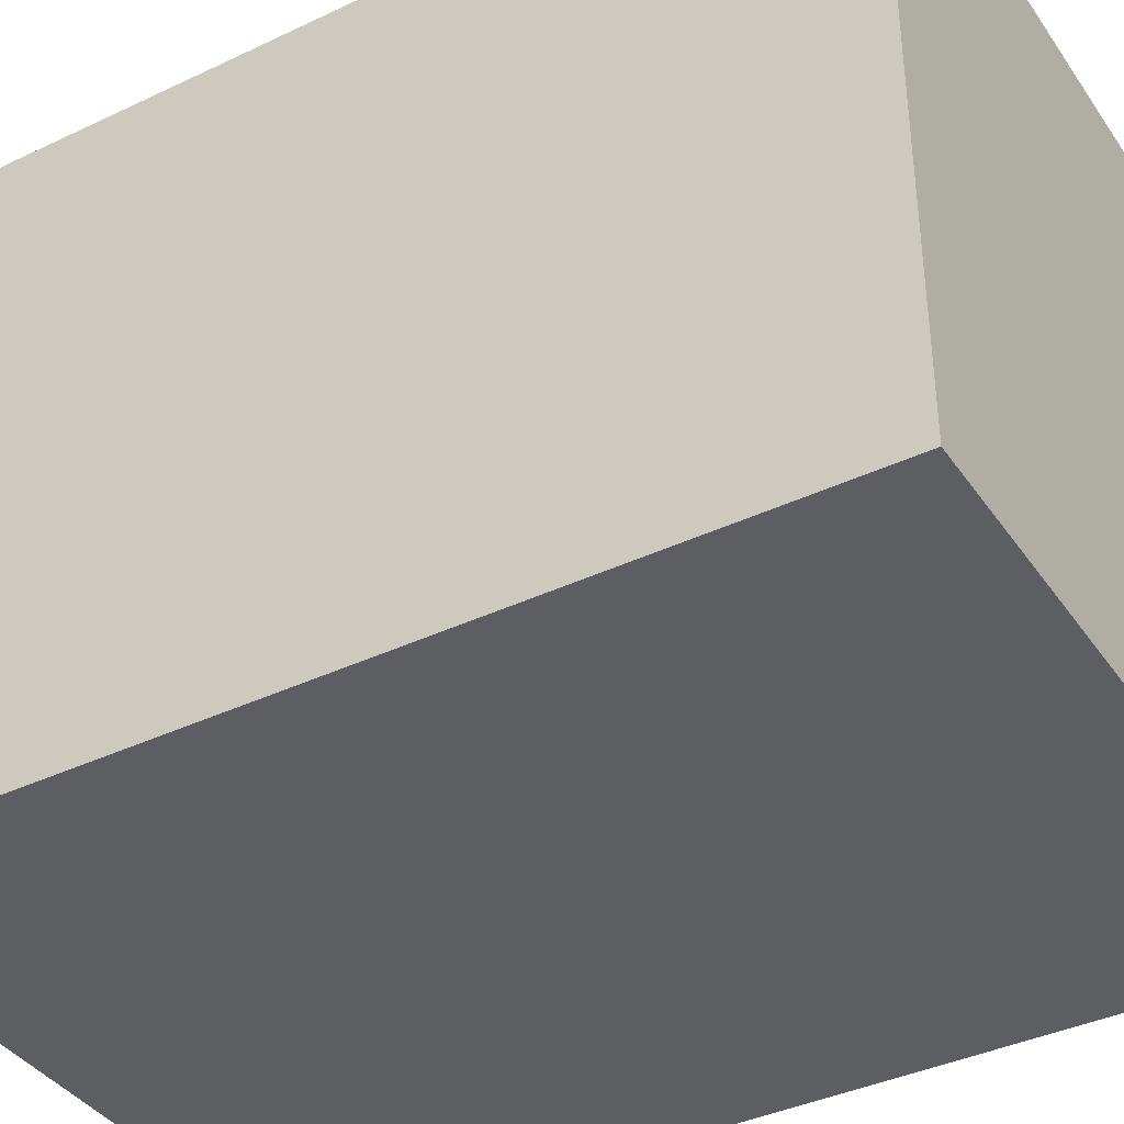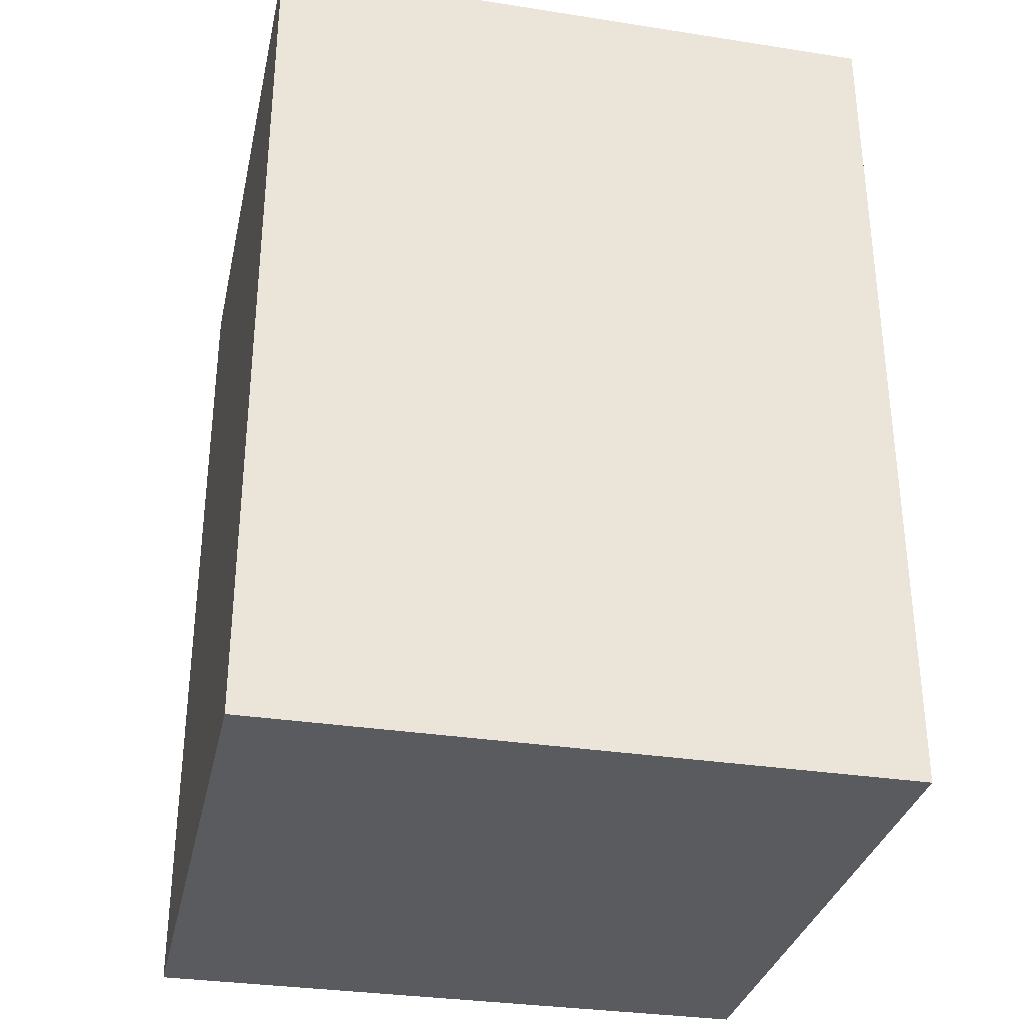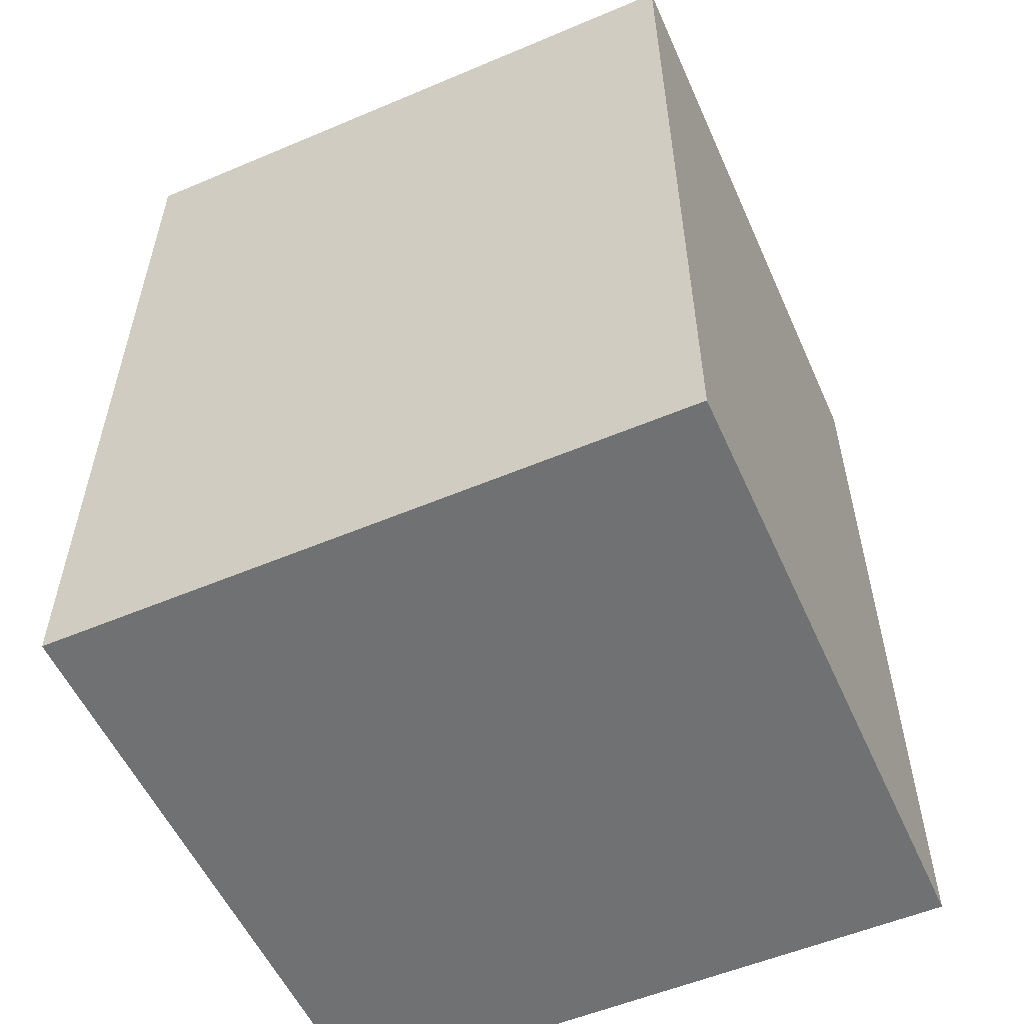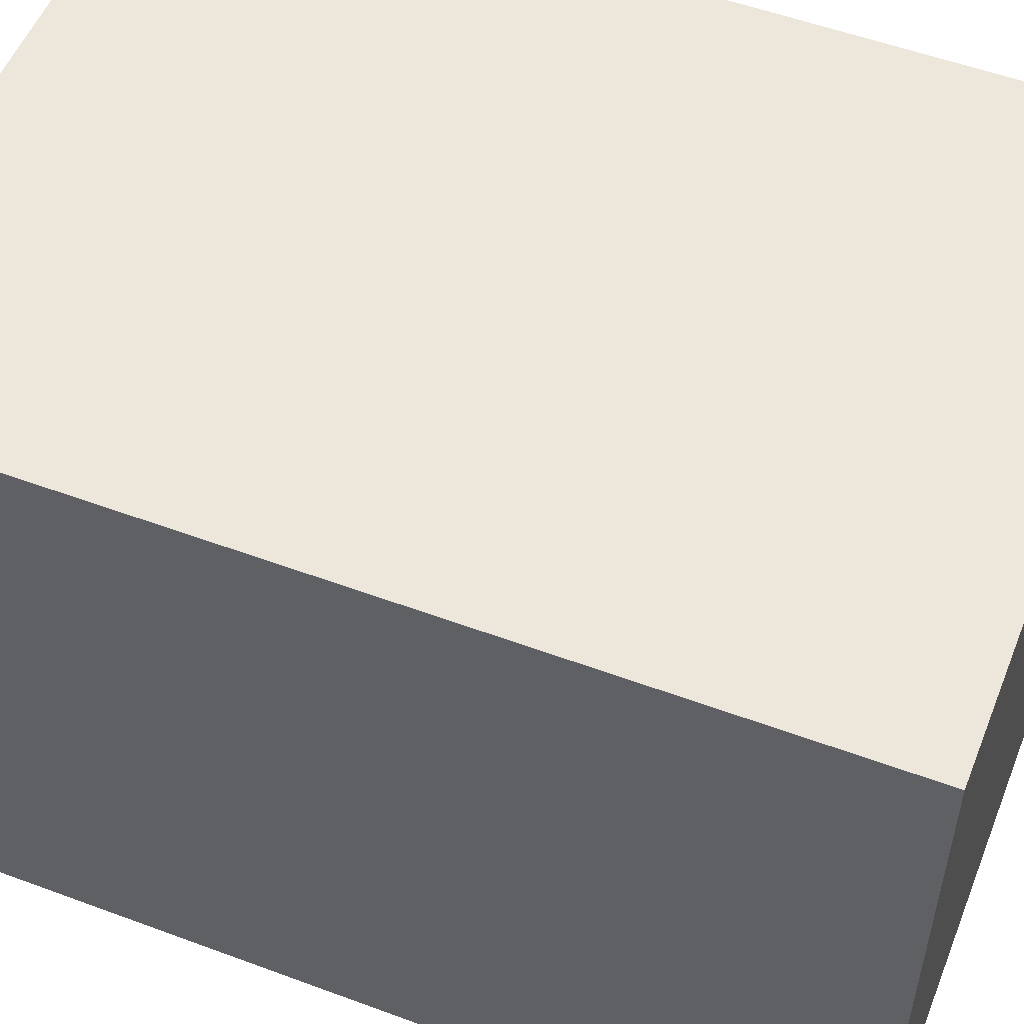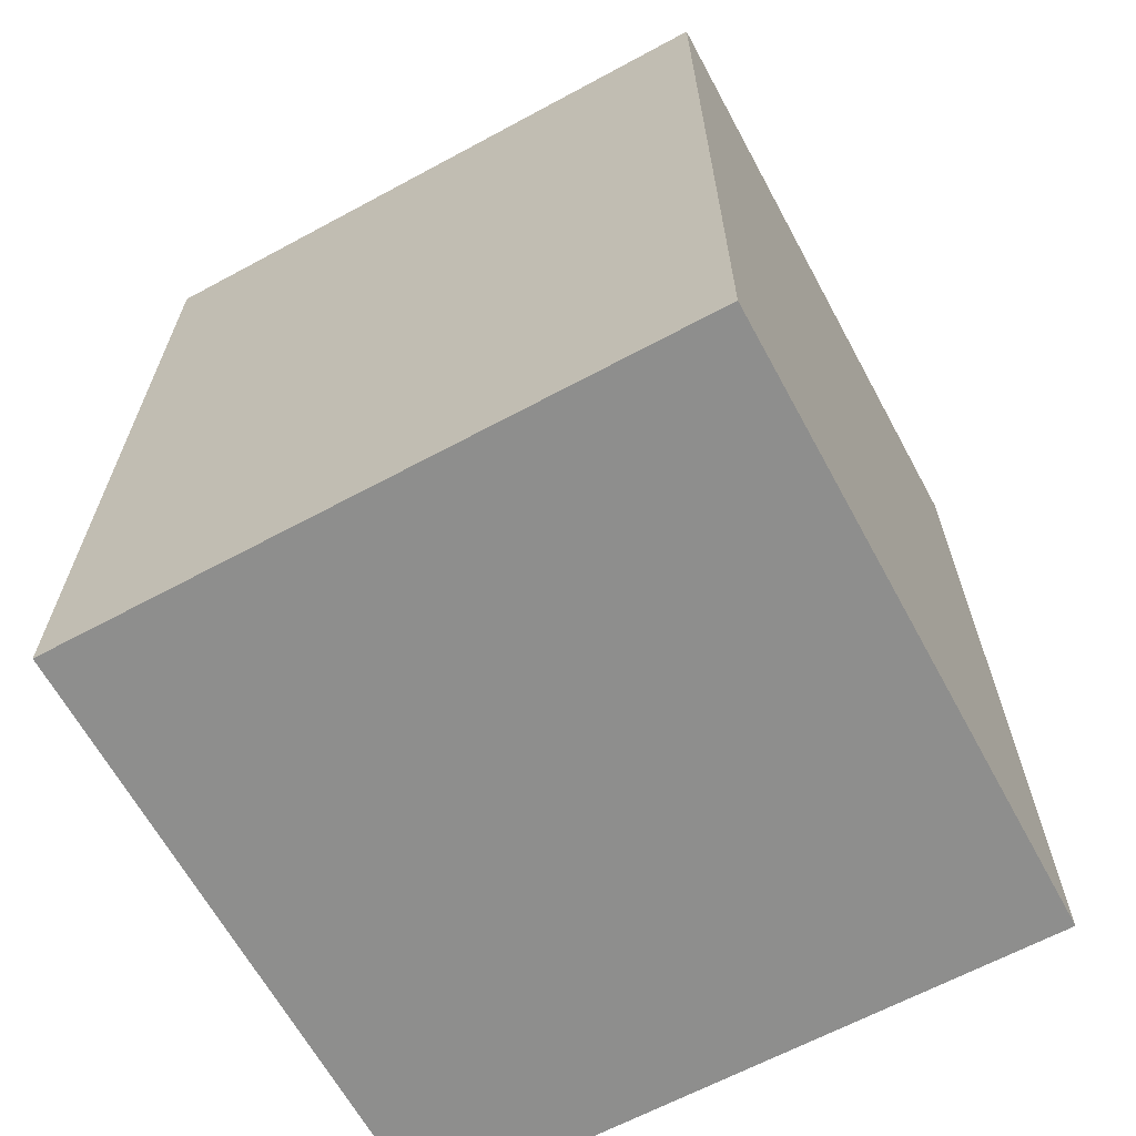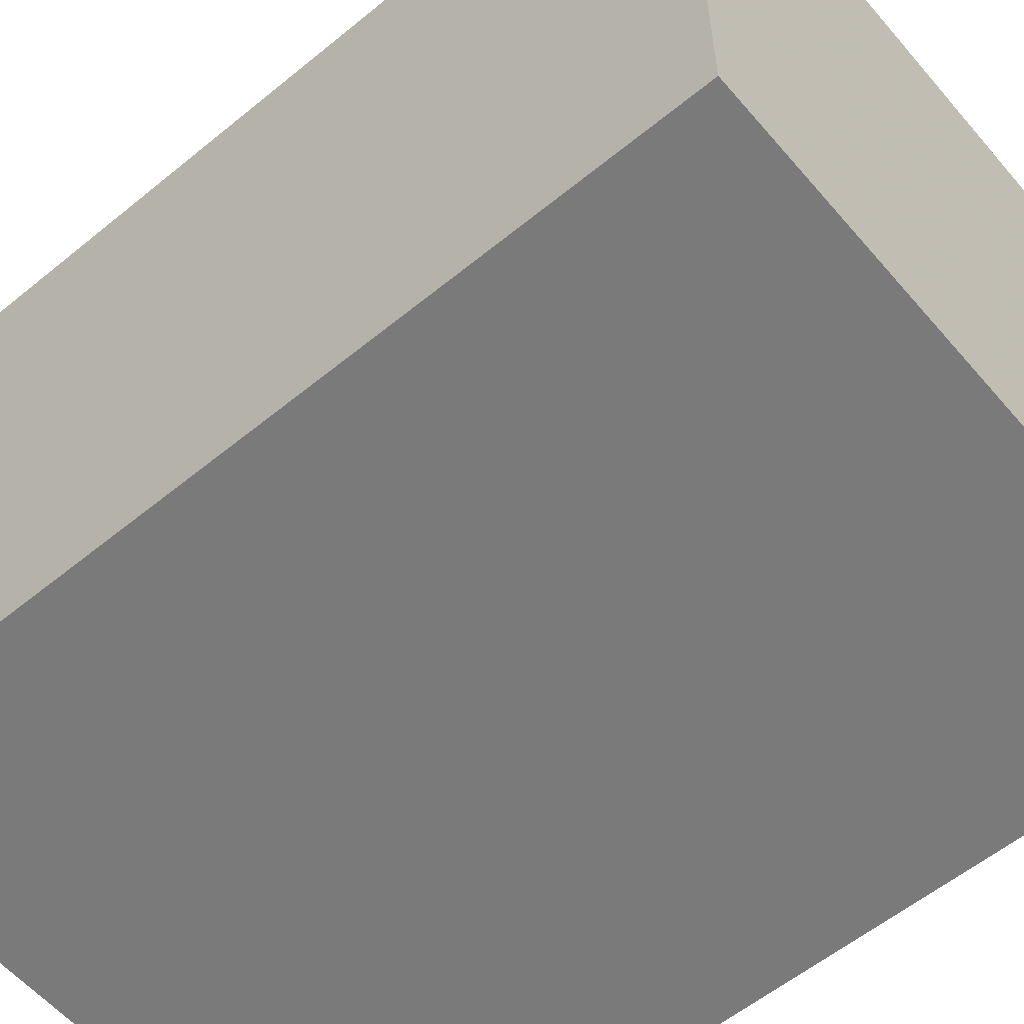
<metadata>
{"format":"obj","ext":"obj","renderer":"f3d","projection":"perspective","resolution":1024,"background":"white","views":[{"elev":-38.9,"azim":120.8,"up":"+Y"},{"elev":-32.4,"azim":77.8,"up":"+Z"},{"elev":-55.2,"azim":114.0,"up":"+Z"},{"elev":53.7,"azim":111.6,"up":"+Y"},{"elev":-64.8,"azim":-61.5,"up":"+Z"},{"elev":-58.1,"azim":130.2,"up":"+Y"}]}
</metadata>
<code>
v 353.7 215.1 20.56
v 353.7 215 20.56
v 353.6 215.1 20.56
v 353.6 215 20.56
v 353.7 215.1 20.62
v 353.7 215 20.62
v 353.6 215.1 20.62
v 353.6 215 20.62
f 1 2 3
f 3 2 4
f 1 5 2
f 2 5 6
f 3 7 1
f 1 7 5
f 4 8 3
f 3 8 7
f 2 6 4
f 4 6 8
f 6 5 8
f 8 5 7

</code>
